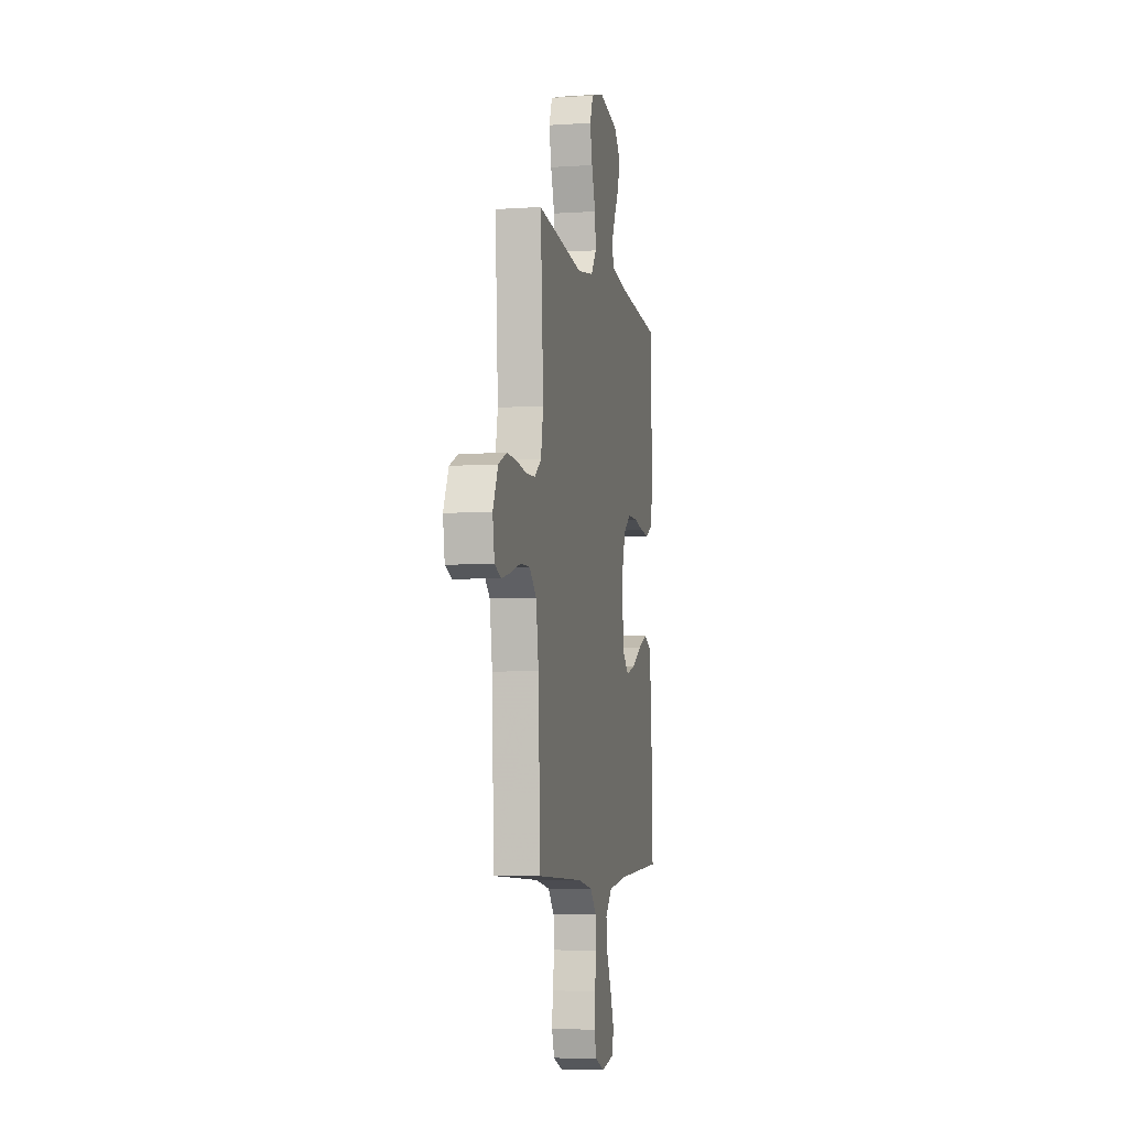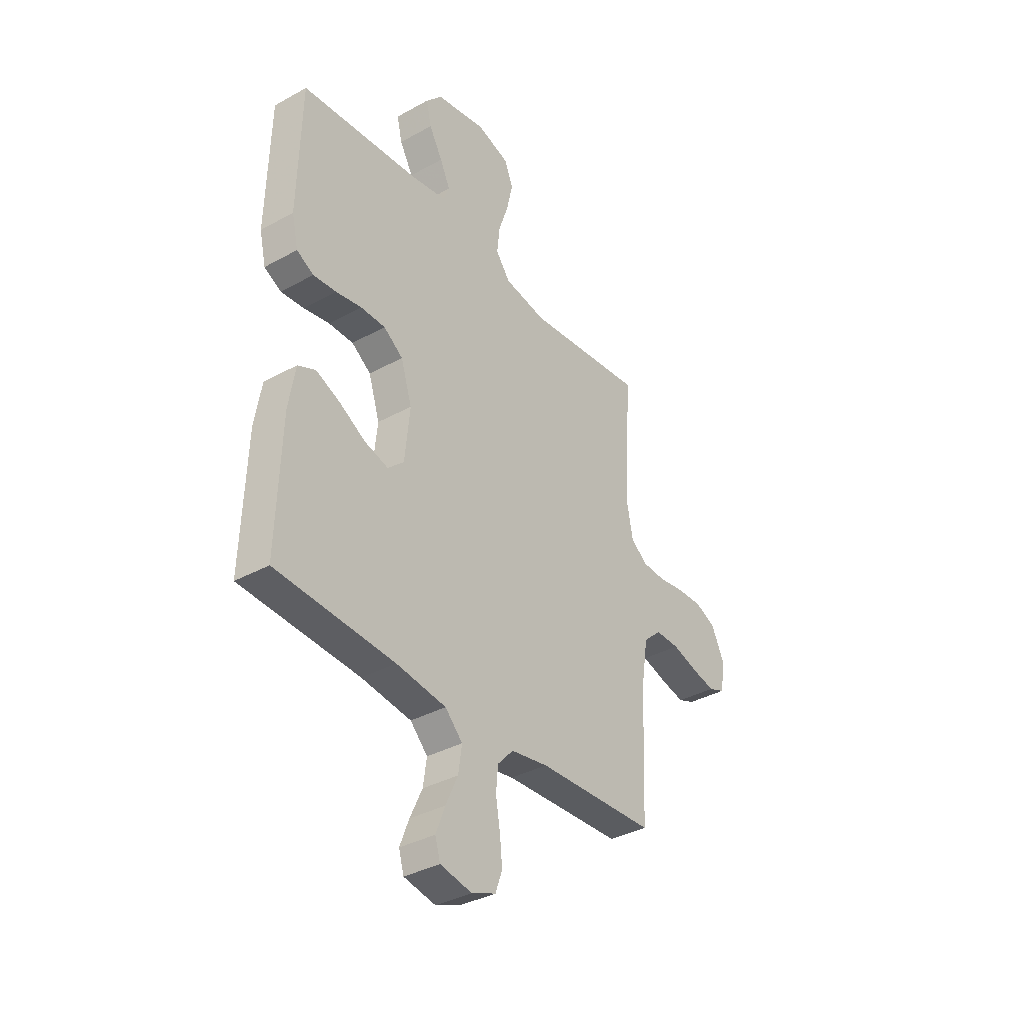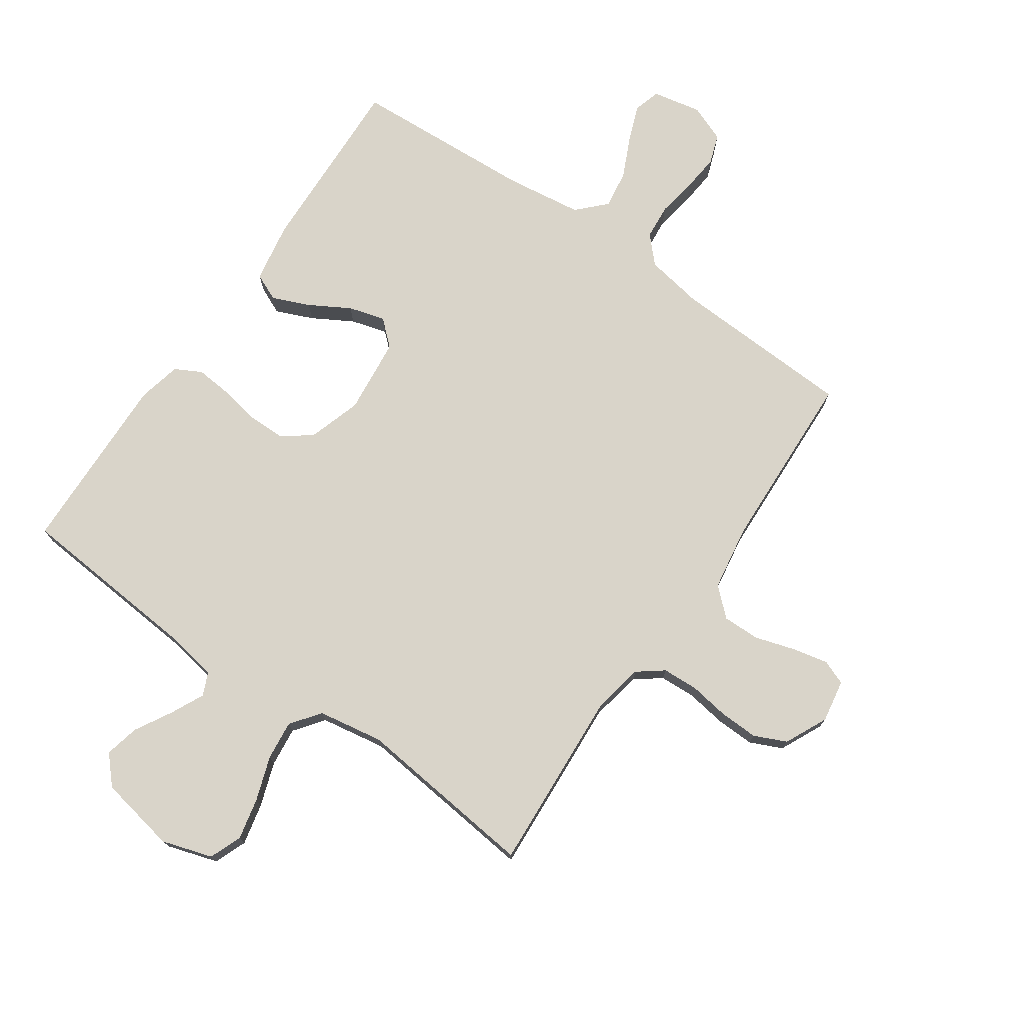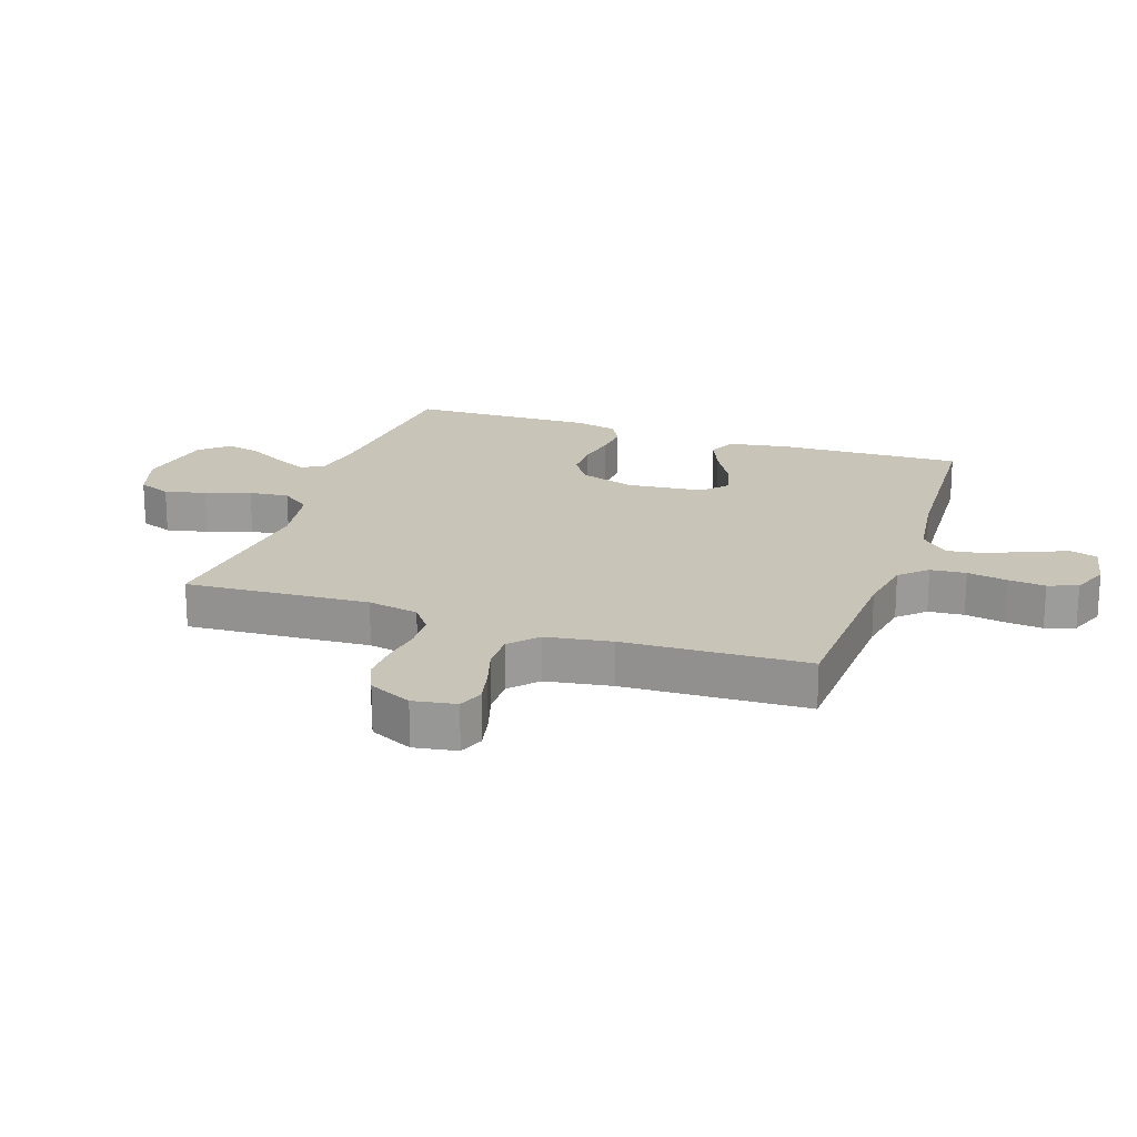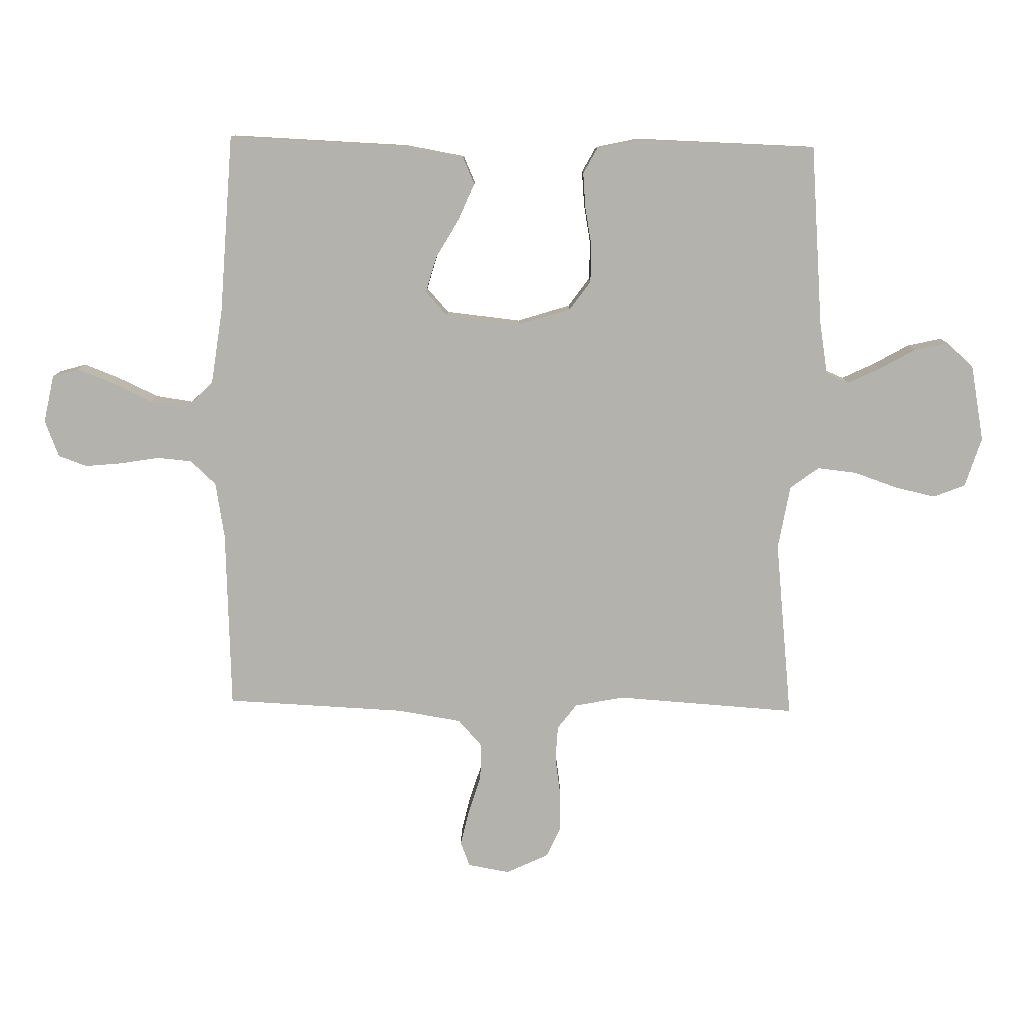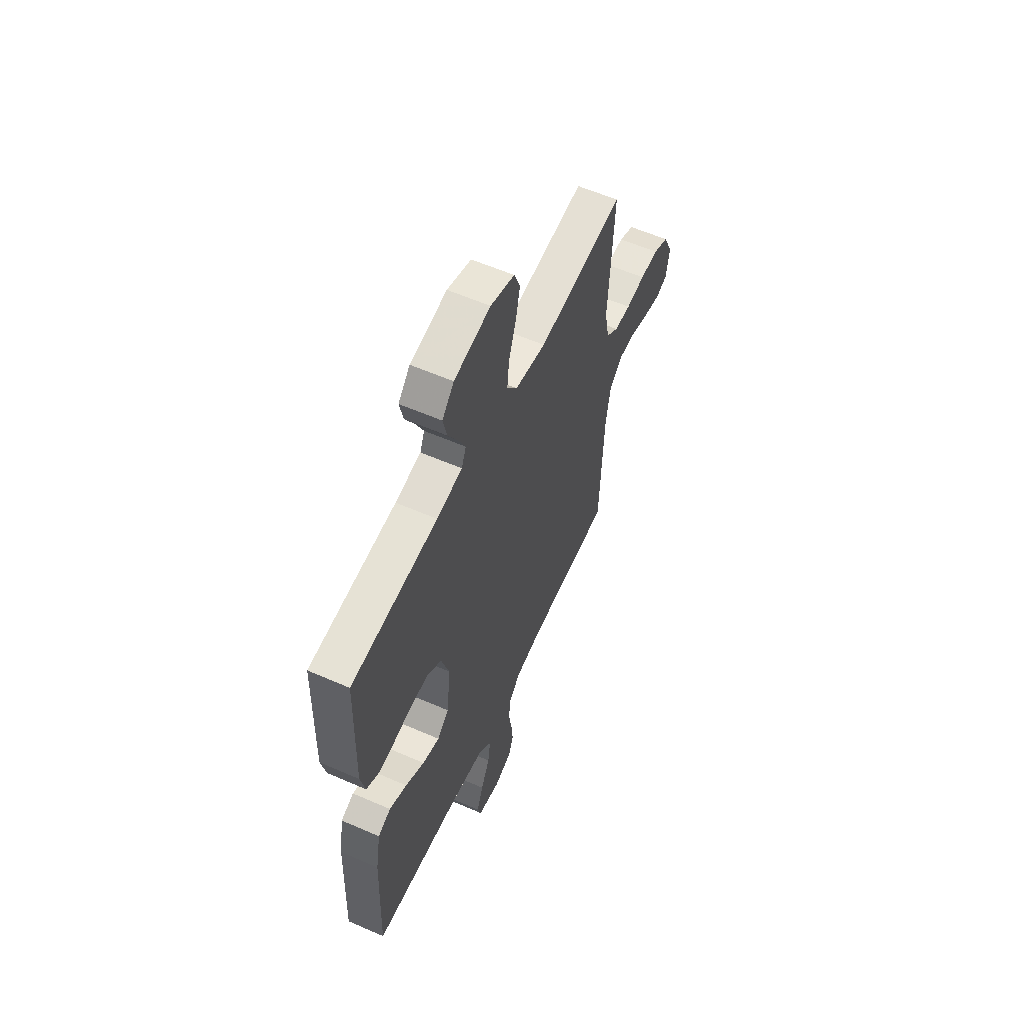
<metadata>
{"format":"obj","ext":"obj","renderer":"f3d","projection":"perspective","resolution":1024,"background":"white","views":[{"elev":-5.8,"azim":101.5,"up":"+Z"},{"elev":-36.0,"azim":-54.0,"up":"+Z"},{"elev":74.9,"azim":34.7,"up":"+Y"},{"elev":20.1,"azim":108.9,"up":"+Y"},{"elev":-79.4,"azim":-91.1,"up":"+Y"},{"elev":58.6,"azim":-65.7,"up":"+Z"}]}
</metadata>
<code>
v -0.5 0.07 -0.5
v -0.489 0.07 -0.2
v -0.472 0.07 -0.101
v -0.427 0.07 -0.081
v -0.366 0.07 -0.107
v -0.3 0.07 -0.145
v -0.24 0.07 -0.162
v -0.199 0.07 -0.125
v -0.186 0.07 0
v -0.214 0.07 0.088
v -0.263 0.07 0.123
v -0.326 0.07 0.123
v -0.391 0.07 0.111
v -0.449 0.07 0.106
v -0.492 0.07 0.129
v -0.508 0.07 0.2
v -0.5 0.07 0.5
v -0.2 0.07 0.525
v -0.111 0.07 0.54
v -0.095 0.07 0.578
v -0.121 0.07 0.632
v -0.155 0.07 0.692
v -0.168 0.07 0.749
v -0.127 0.07 0.794
v 0 0.07 0.818
v 0.083 0.07 0.792
v 0.104 0.07 0.739
v 0.089 0.07 0.671
v 0.064 0.07 0.598
v 0.057 0.07 0.533
v 0.093 0.07 0.485
v 0.2 0.07 0.467
v 0.5 0.07 0.5
v 0.481 0.07 0.2
v 0.497 0.07 0.117
v 0.539 0.07 0.085
v 0.597 0.07 0.082
v 0.663 0.07 0.092
v 0.727 0.07 0.094
v 0.78 0.07 0.07
v 0.813 0.07 0
v 0.801 0.07 -0.07
v 0.76 0.07 -0.086
v 0.701 0.07 -0.073
v 0.636 0.07 -0.053
v 0.575 0.07 -0.052
v 0.53 0.07 -0.093
v 0.513 0.07 -0.2
v 0.5 0.07 -0.5
v 0.2 0.07 -0.513
v 0.106 0.07 -0.529
v 0.066 0.07 -0.572
v 0.061 0.07 -0.63
v 0.072 0.07 -0.695
v 0.078 0.07 -0.756
v 0.061 0.07 -0.804
v 0 0.07 -0.828
v -0.08 0.07 -0.812
v -0.093 0.07 -0.768
v -0.07 0.07 -0.708
v -0.039 0.07 -0.641
v -0.03 0.07 -0.579
v -0.074 0.07 -0.534
v -0.2 0.07 -0.517
v -0.5 0 -0.5
v -0.489 0 -0.2
v -0.472 0 -0.101
v -0.427 0 -0.081
v -0.366 0 -0.107
v -0.3 0 -0.145
v -0.24 0 -0.162
v -0.199 0 -0.125
v -0.186 0 0
v -0.214 0 0.088
v -0.263 0 0.123
v -0.326 0 0.123
v -0.391 0 0.111
v -0.449 0 0.106
v -0.492 0 0.129
v -0.508 0 0.2
v -0.5 0 0.5
v -0.2 0 0.525
v -0.111 0 0.54
v -0.095 0 0.578
v -0.121 0 0.632
v -0.155 0 0.692
v -0.168 0 0.749
v -0.127 0 0.794
v 0 0 0.818
v 0.083 0 0.792
v 0.104 0 0.739
v 0.089 0 0.671
v 0.064 0 0.598
v 0.057 0 0.533
v 0.093 0 0.485
v 0.2 0 0.467
v 0.5 0 0.5
v 0.481 0 0.2
v 0.497 0 0.117
v 0.539 0 0.085
v 0.597 0 0.082
v 0.663 0 0.092
v 0.727 0 0.094
v 0.78 0 0.07
v 0.813 0 0
v 0.801 0 -0.07
v 0.76 0 -0.086
v 0.701 0 -0.073
v 0.636 0 -0.053
v 0.575 0 -0.052
v 0.53 0 -0.093
v 0.513 0 -0.2
v 0.5 0 -0.5
v 0.2 0 -0.513
v 0.106 0 -0.529
v 0.066 0 -0.572
v 0.061 0 -0.63
v 0.072 0 -0.695
v 0.078 0 -0.756
v 0.061 0 -0.804
v 0 0 -0.828
v -0.08 0 -0.812
v -0.093 0 -0.768
v -0.07 0 -0.708
v -0.039 0 -0.641
v -0.03 0 -0.579
v -0.074 0 -0.534
v -0.2 0 -0.517
f 58 59 60 61
f 56 57 58 61
f 56 61 62
f 53 54 55 56
f 53 56 62
f 52 53 62 63
f 48 49 50
f 47 48 50 51
f 42 43 44 45
f 40 41 42 45
f 40 45 46
f 37 38 39 40
f 36 37 40 46
f 35 36 46 47
f 32 33 34
f 31 32 34 35
f 26 27 28 29
f 26 29 30
f 25 26 30
f 24 25 30
f 21 22 23 24
f 20 21 24 30
f 19 20 30 31
f 15 16 17 18
f 12 13 14 15
f 11 12 15 18
f 10 11 18 19
f 3 4 5 6
f 3 6 7
f 64 1 2 3
f 63 64 3 7
f 51 52 63 7
f 9 10 19 31
f 8 9 31 35
f 35 47 51
f 7 8 35 51
f 125 124 123 122
f 125 122 121 120
f 126 125 120
f 120 119 118 117
f 126 120 117
f 127 126 117 116
f 114 113 112
f 115 114 112 111
f 109 108 107 106
f 109 106 105 104
f 110 109 104
f 104 103 102 101
f 110 104 101 100
f 111 110 100 99
f 98 97 96
f 99 98 96 95
f 93 92 91 90
f 94 93 90
f 94 90 89
f 94 89 88
f 88 87 86 85
f 94 88 85 84
f 95 94 84 83
f 82 81 80 79
f 79 78 77 76
f 82 79 76 75
f 83 82 75 74
f 70 69 68 67
f 71 70 67
f 67 66 65 128
f 71 67 128 127
f 71 127 116 115
f 95 83 74 73
f 99 95 73 72
f 115 111 99
f 115 99 72 71
f 1 65 66 2
f 2 66 67 3
f 3 67 68 4
f 4 68 69 5
f 5 69 70 6
f 6 70 71 7
f 7 71 72 8
f 8 72 73 9
f 9 73 74 10
f 10 74 75 11
f 11 75 76 12
f 12 76 77 13
f 13 77 78 14
f 14 78 79 15
f 15 79 80 16
f 16 80 81 17
f 17 81 82 18
f 18 82 83 19
f 19 83 84 20
f 20 84 85 21
f 21 85 86 22
f 22 86 87 23
f 23 87 88 24
f 24 88 89 25
f 25 89 90 26
f 26 90 91 27
f 27 91 92 28
f 28 92 93 29
f 29 93 94 30
f 30 94 95 31
f 31 95 96 32
f 32 96 97 33
f 33 97 98 34
f 34 98 99 35
f 35 99 100 36
f 36 100 101 37
f 37 101 102 38
f 38 102 103 39
f 39 103 104 40
f 40 104 105 41
f 41 105 106 42
f 42 106 107 43
f 43 107 108 44
f 44 108 109 45
f 45 109 110 46
f 46 110 111 47
f 47 111 112 48
f 48 112 113 49
f 49 113 114 50
f 50 114 115 51
f 51 115 116 52
f 52 116 117 53
f 53 117 118 54
f 54 118 119 55
f 55 119 120 56
f 56 120 121 57
f 57 121 122 58
f 58 122 123 59
f 59 123 124 60
f 60 124 125 61
f 61 125 126 62
f 62 126 127 63
f 63 127 128 64
f 64 128 65 1

</code>
